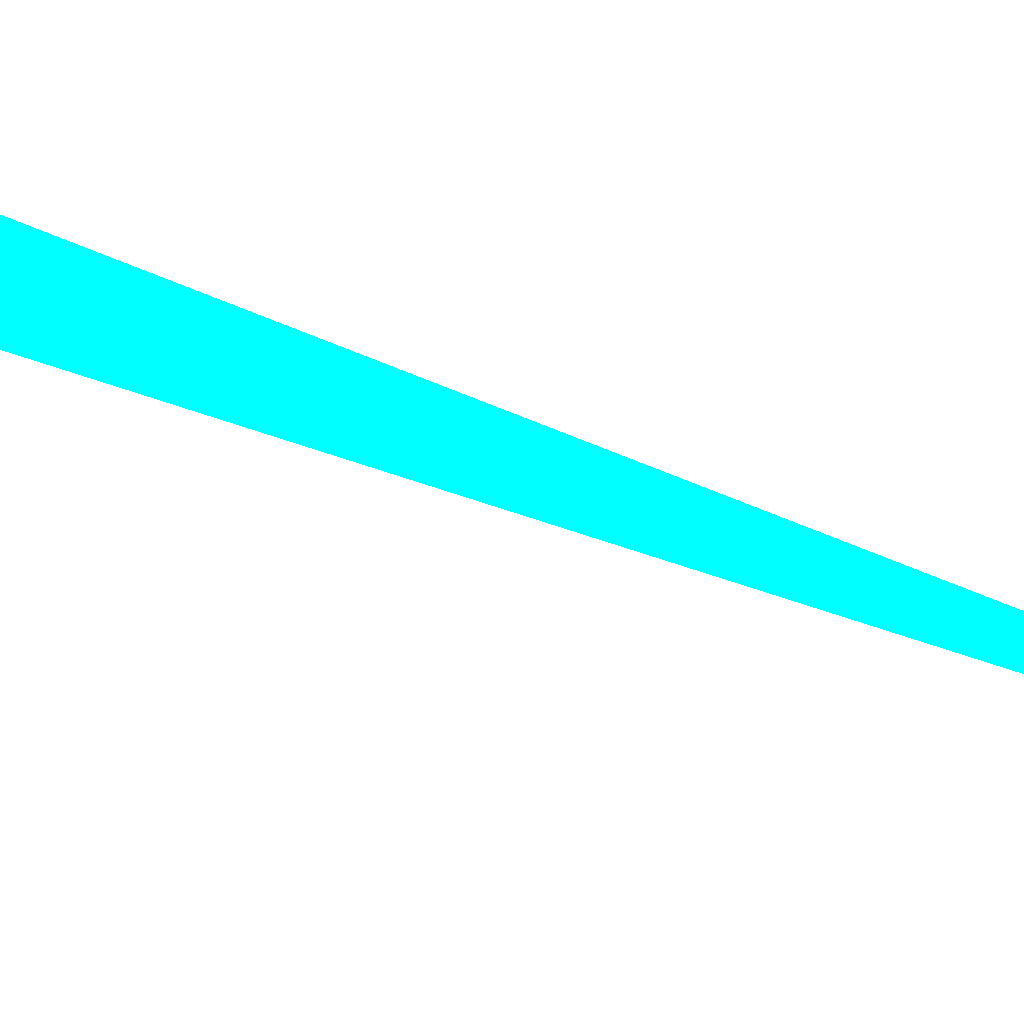
<metadata>
{"format":"obj","ext":"obj","renderer":"f3d","projection":"perspective","resolution":1024,"background":"white","views":[{"elev":-30.9,"azim":-135.5,"up":"+Y"}]}
</metadata>
<code>
o geometry_0
v 6.125e+05 5.855e+06 648 0 1 1
v 6.125e+05 5.855e+06 648 0 1 1
v 6.125e+05 5.855e+06 664 0 1 1
f 1 2 3

</code>
